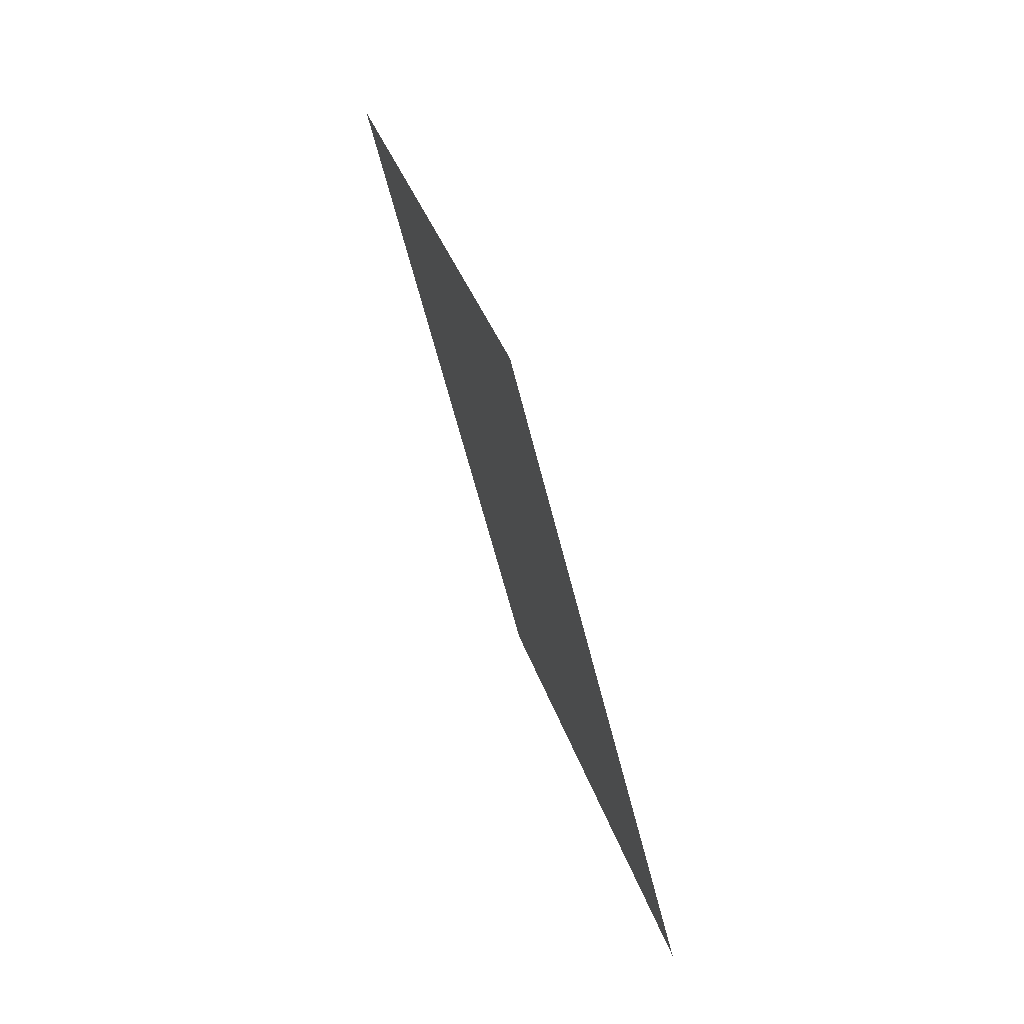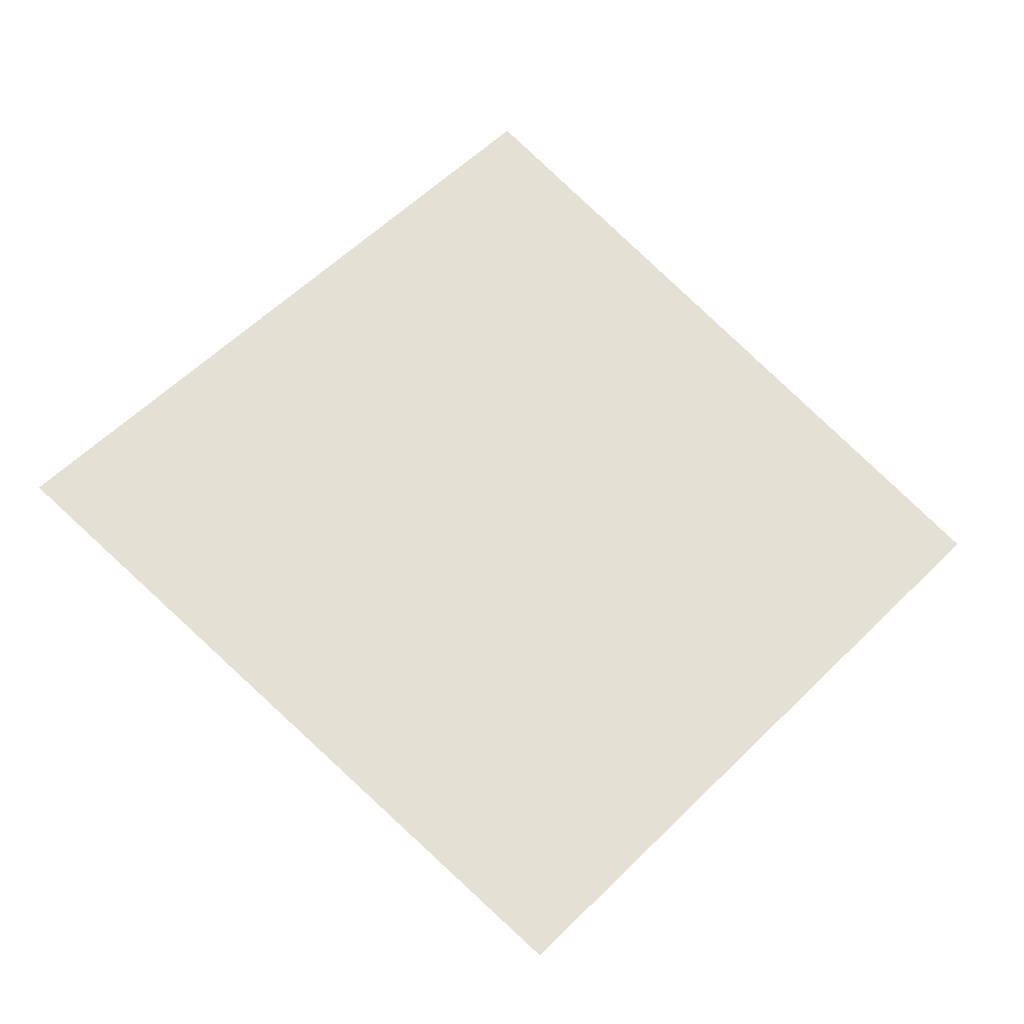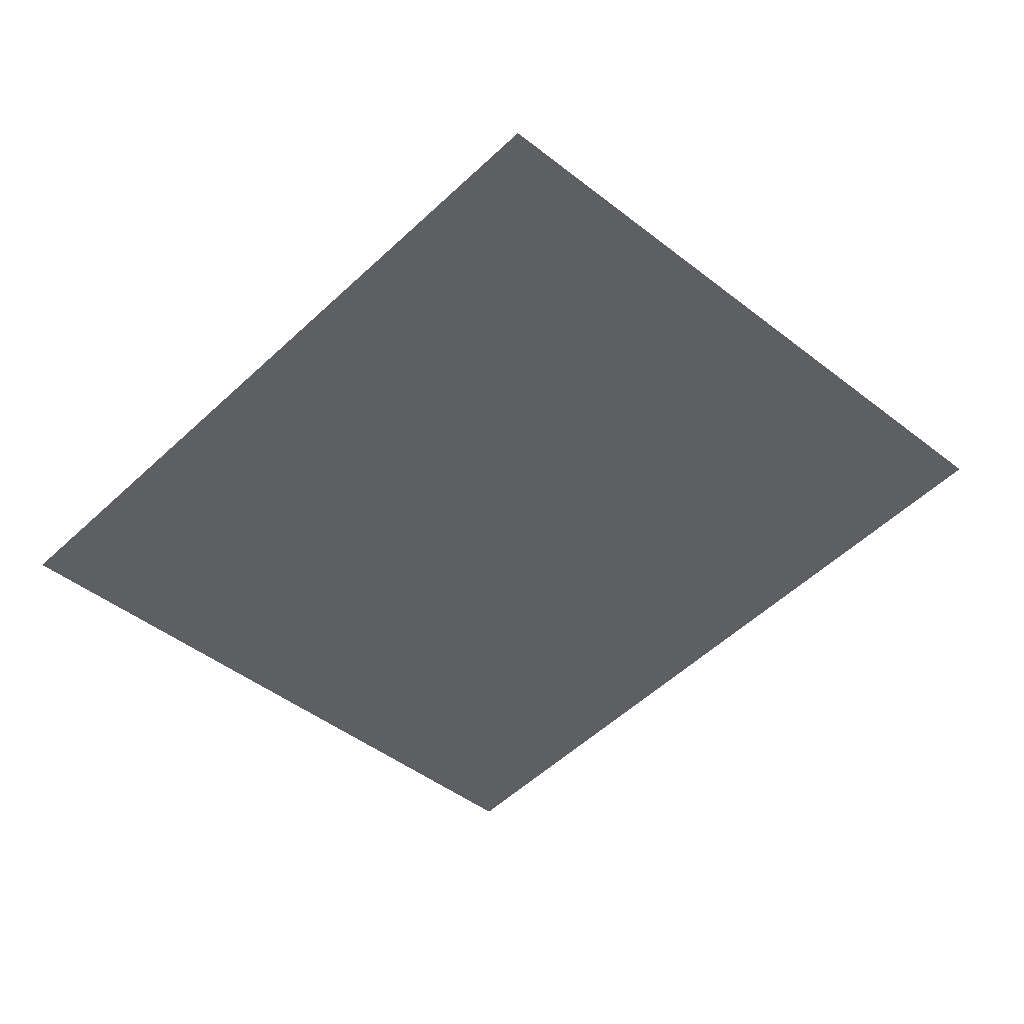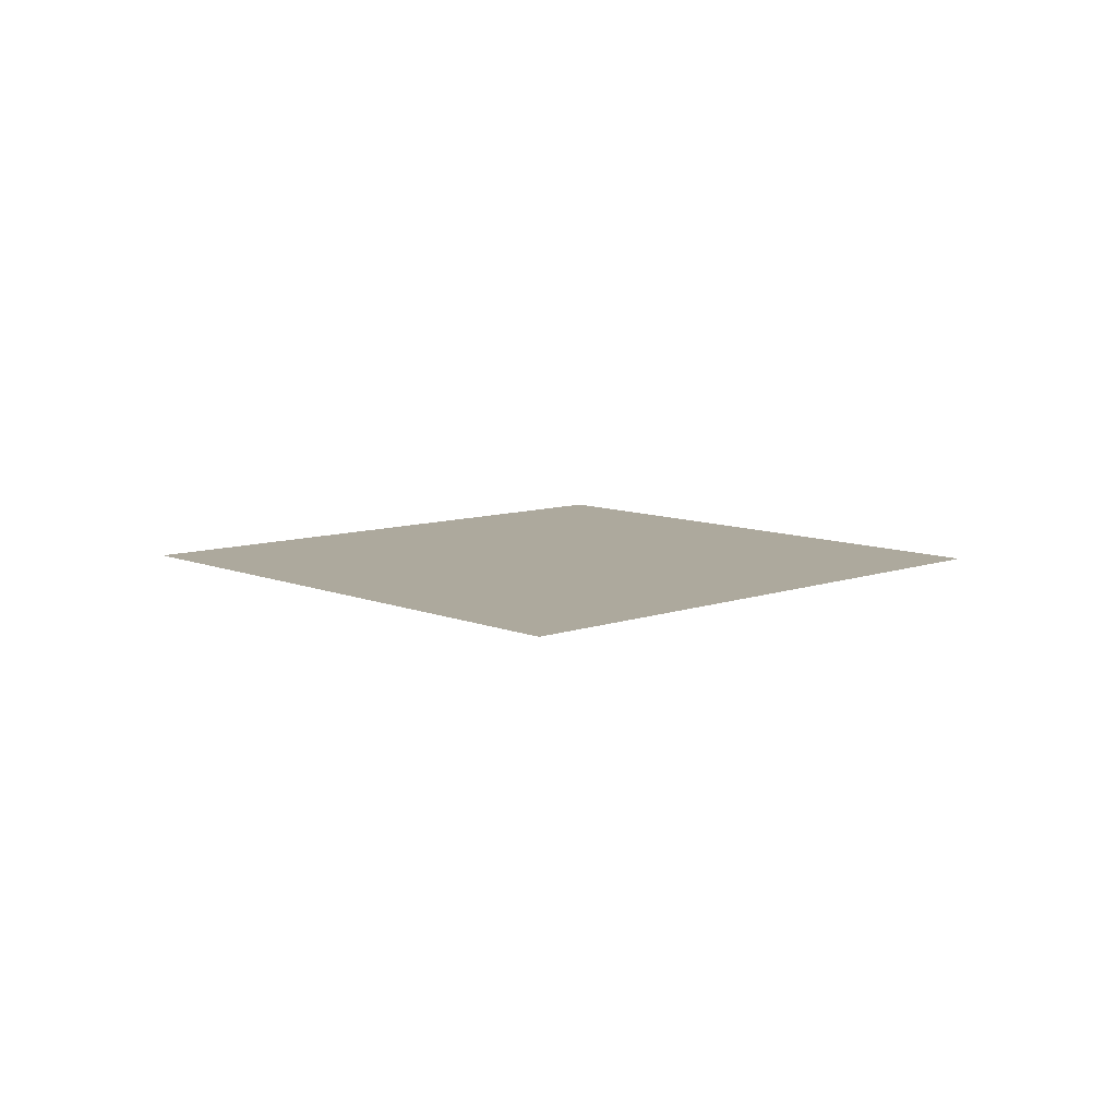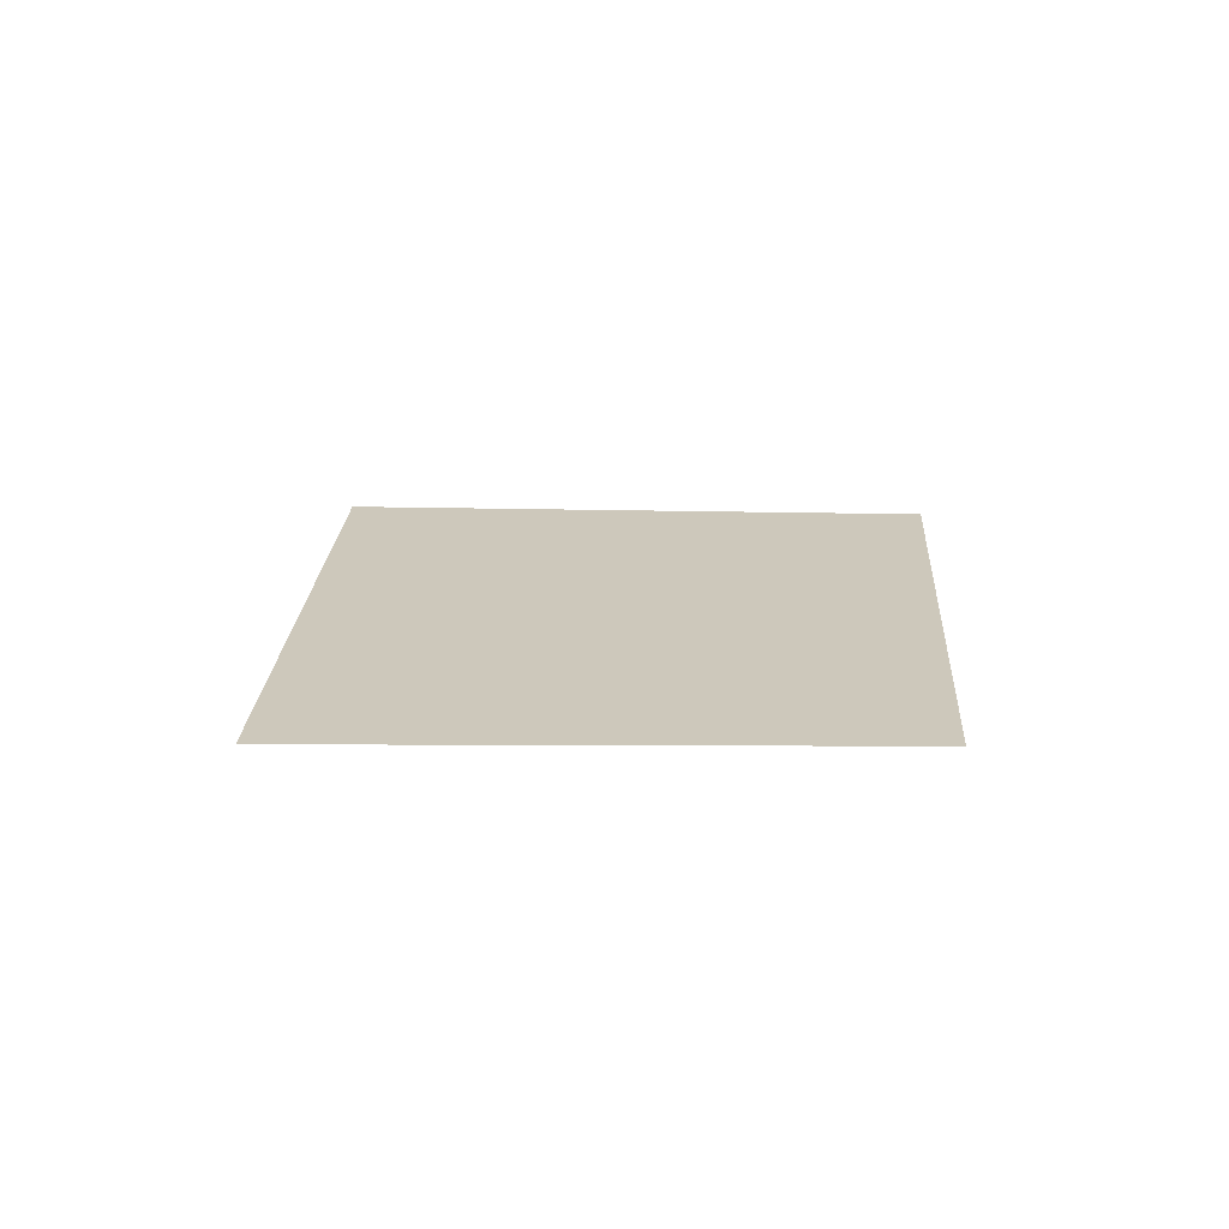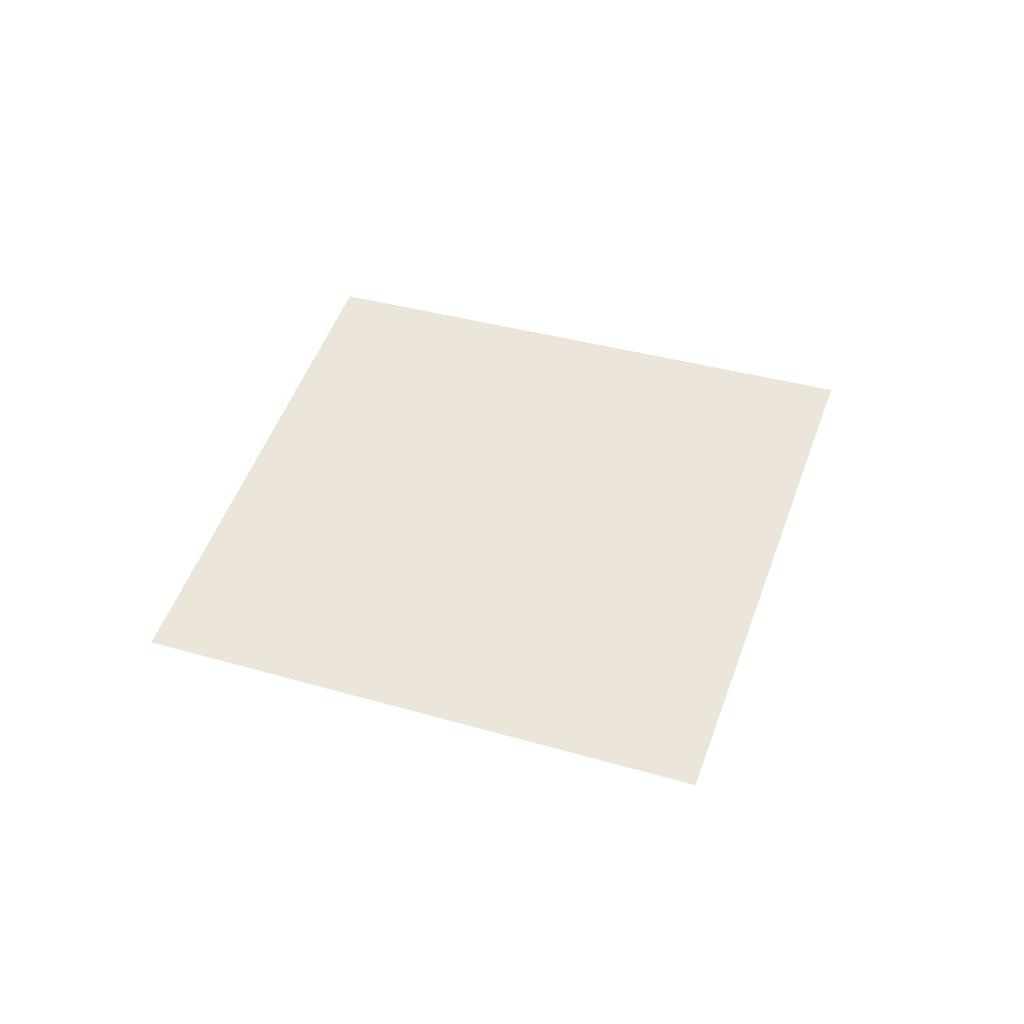
<metadata>
{"format":"obj","ext":"obj","renderer":"f3d","projection":"perspective","resolution":1024,"background":"white","views":[{"elev":74.2,"azim":70.8,"up":"+Y"},{"elev":-24.5,"azim":-9.9,"up":"+Y"},{"elev":42.3,"azim":170.5,"up":"+Y"},{"elev":8.9,"azim":-86.5,"up":"+Z"},{"elev":21.8,"azim":-41.4,"up":"+Z"},{"elev":48.1,"azim":154.1,"up":"+Z"}]}
</metadata>
<code>
o Map 0 - Npc 50086: Tarvus the Vile
v 5074 -5061 0
v 5118 -5017 0
v 5121 -5103 0
v 5163 -5060 0
f 2 4 3 1

</code>
